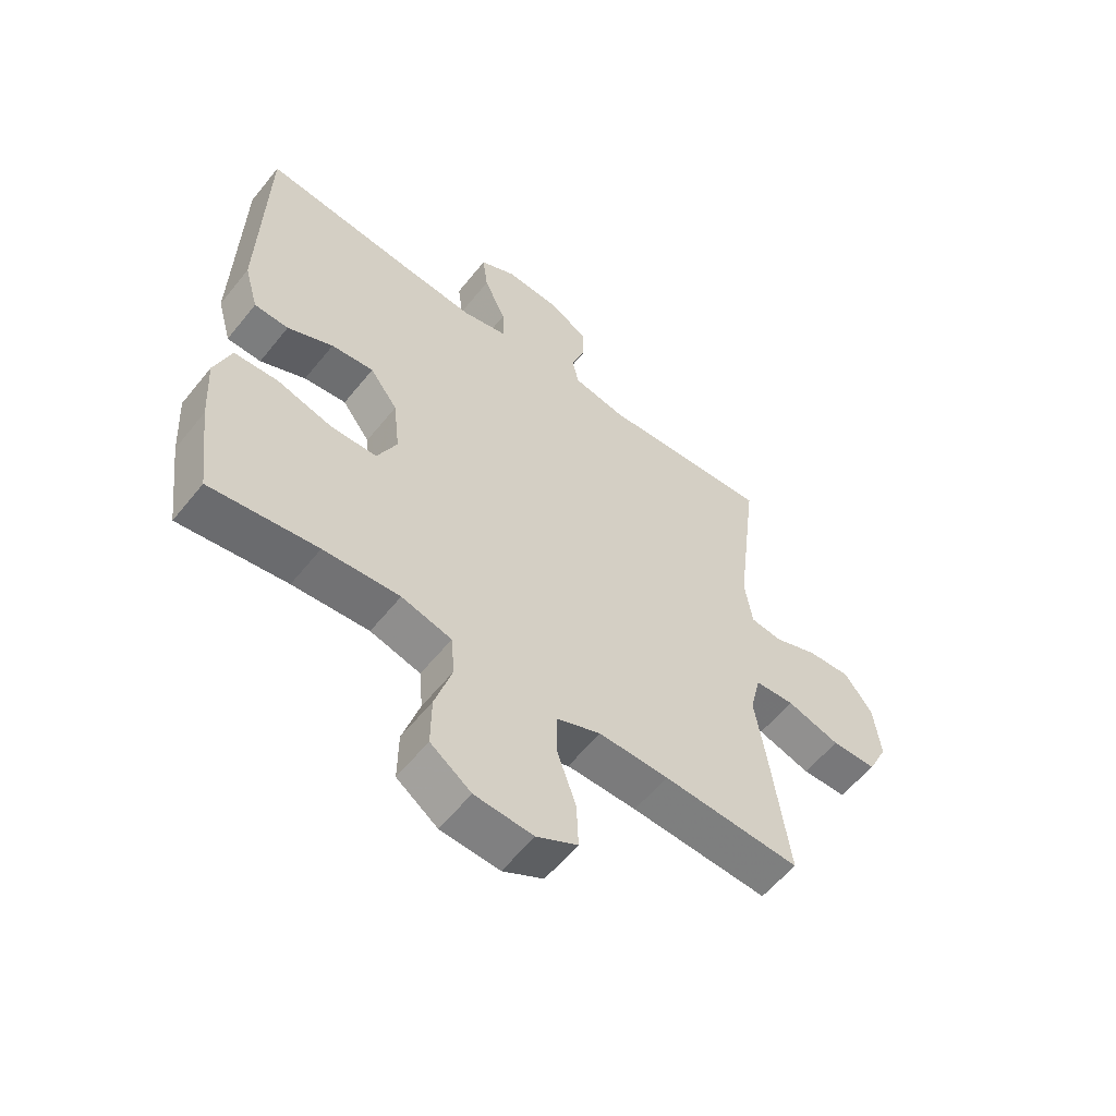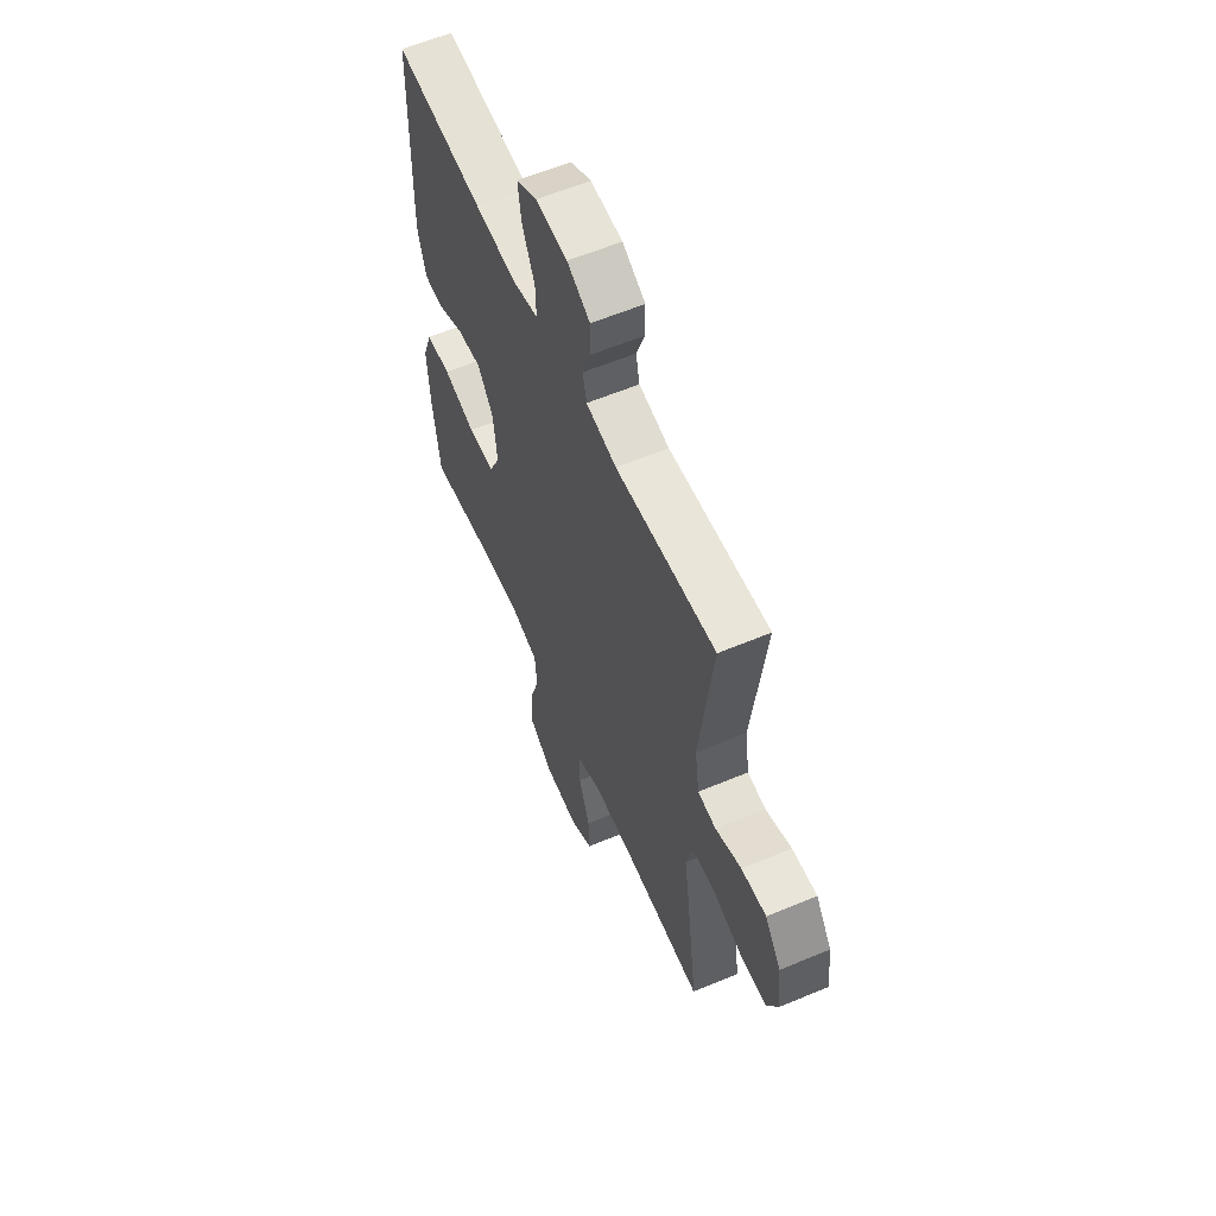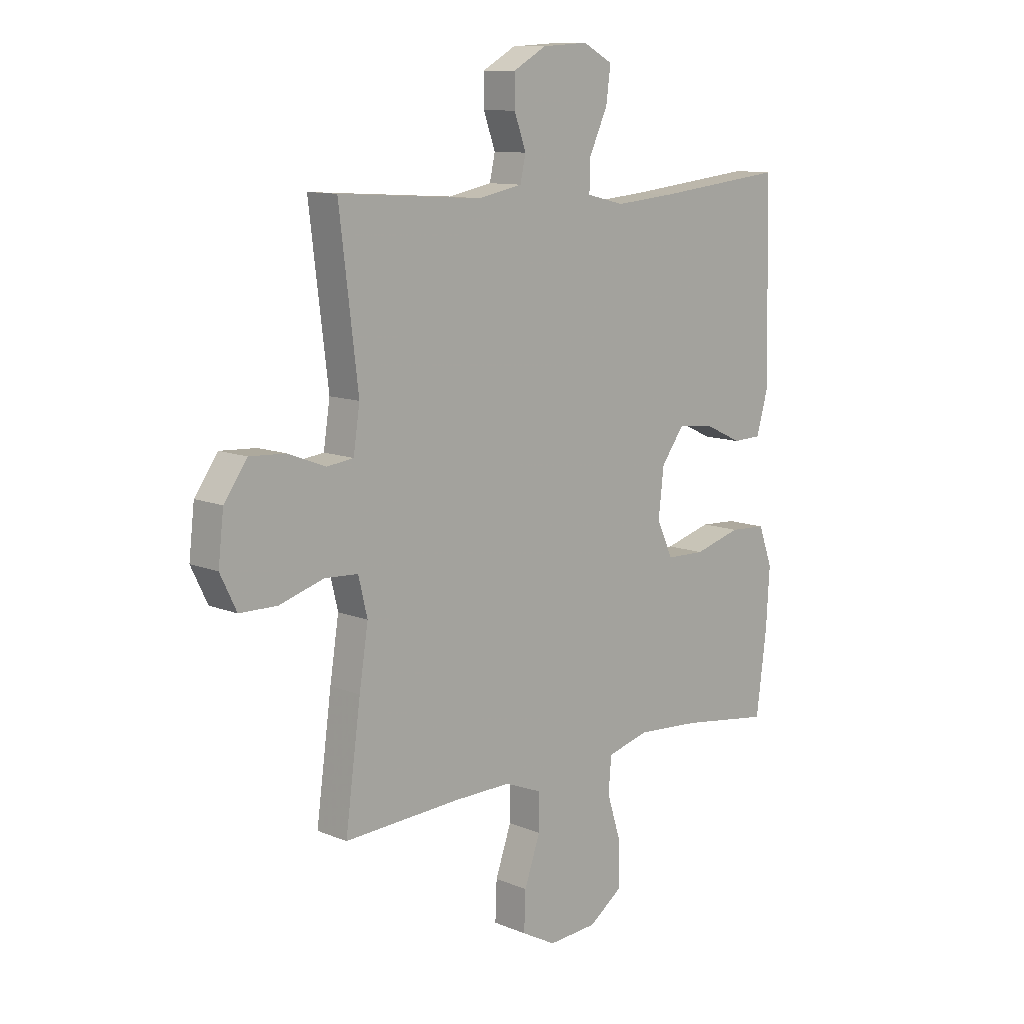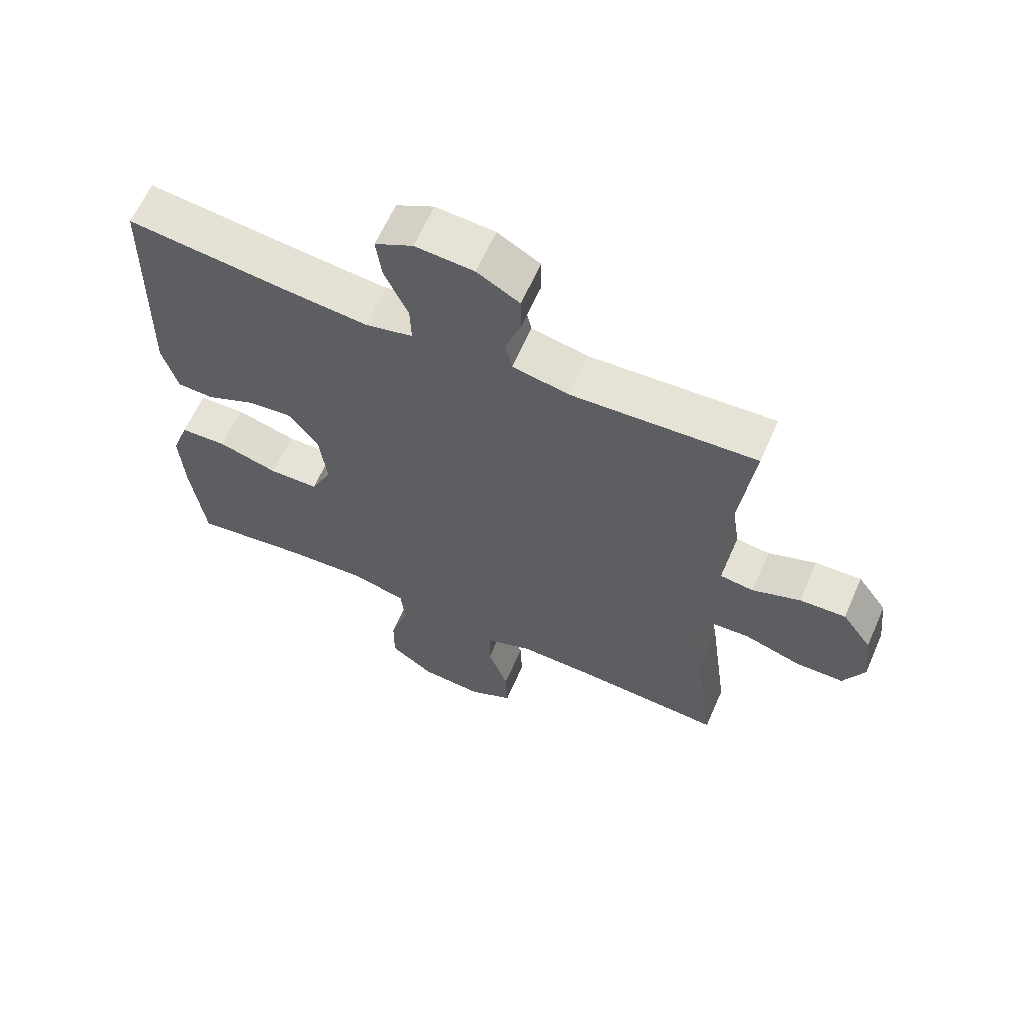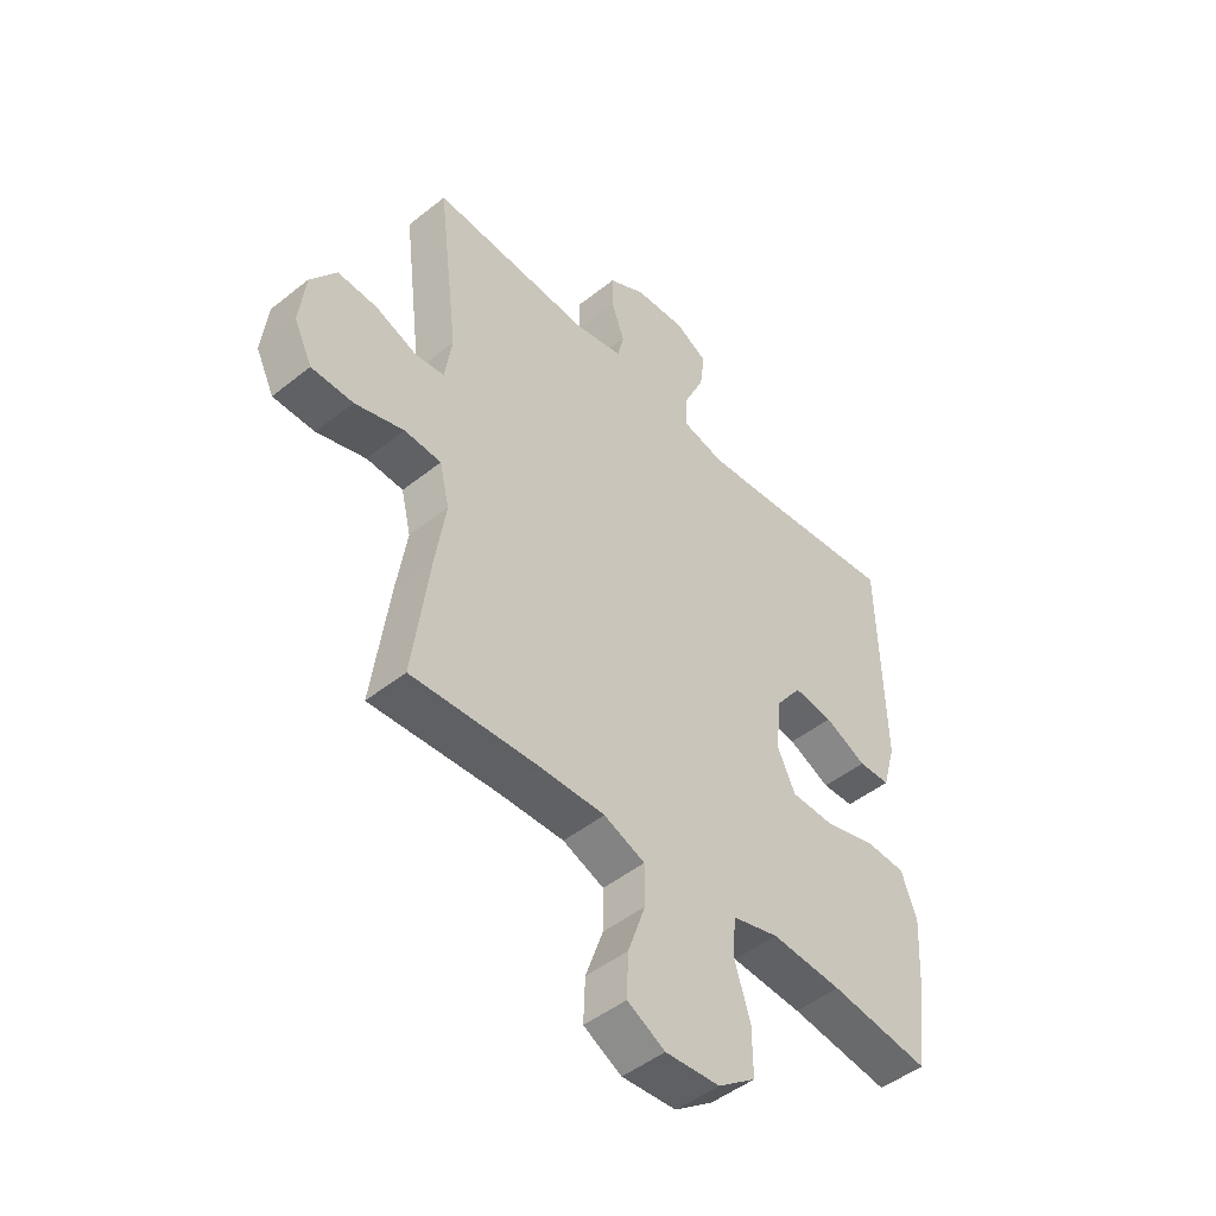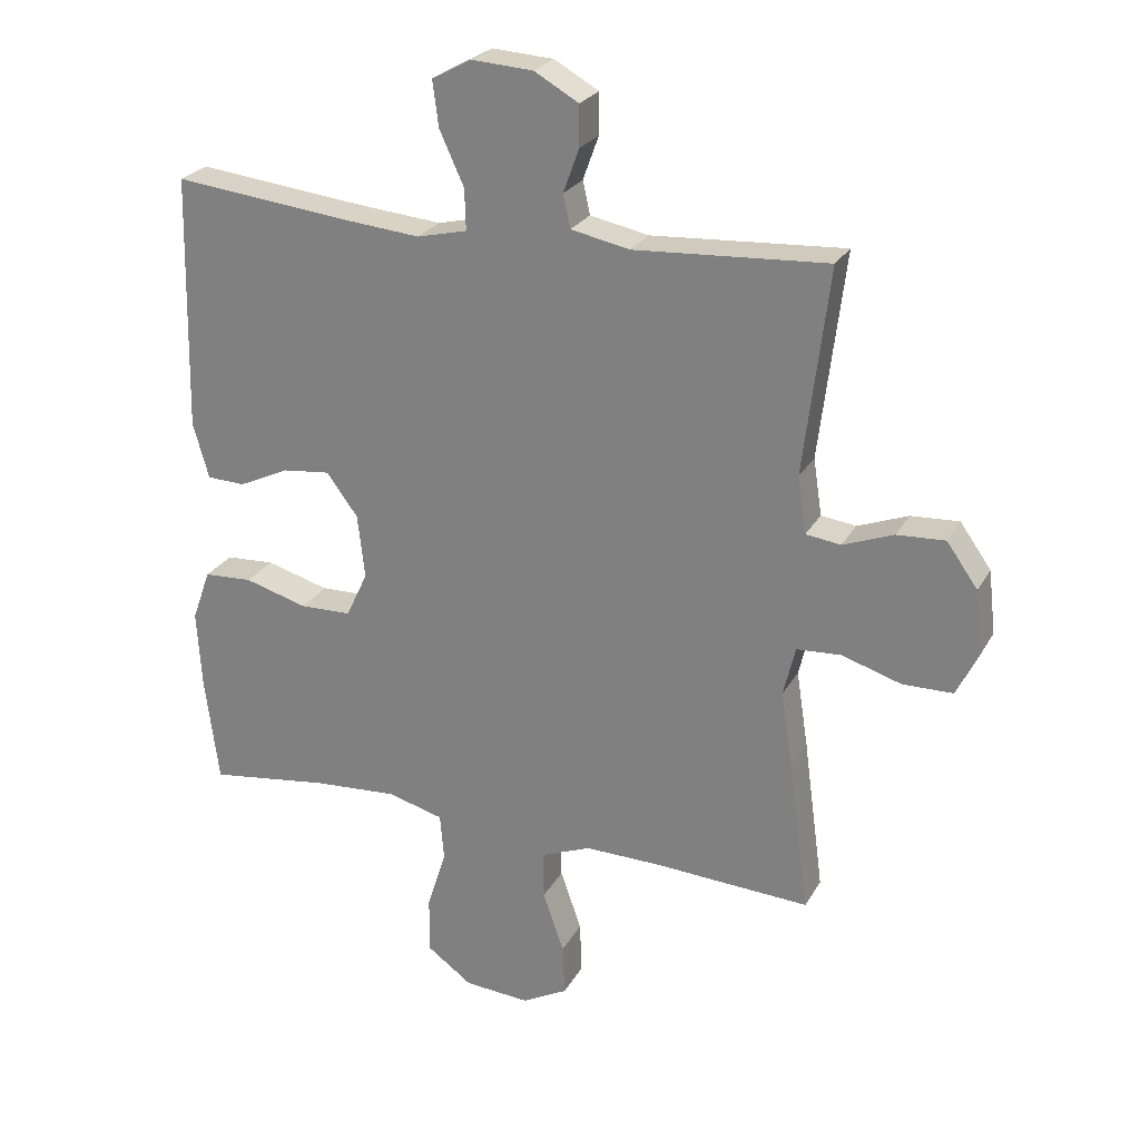
<metadata>
{"format":"obj","ext":"obj","renderer":"f3d","projection":"perspective","resolution":1024,"background":"white","views":[{"elev":-57.9,"azim":141.6,"up":"+Z"},{"elev":59.4,"azim":-113.4,"up":"+Z"},{"elev":10.9,"azim":-44.6,"up":"+Z"},{"elev":63.1,"azim":-156.2,"up":"+Z"},{"elev":-47.7,"azim":-48.1,"up":"+Z"},{"elev":25.1,"azim":-156.9,"up":"+Z"}]}
</metadata>
<code>
v -0.5 0.07 0.5
v -0.208 0.07 0.482
v -0.119 0.07 0.5
v -0.108 0.07 0.55
v -0.132 0.07 0.616
v -0.132 0.07 0.678
v -0.065 0.07 0.716
v 0.028 0.07 0.722
v 0.088 0.07 0.69
v 0.079 0.07 0.621
v 0.042 0.07 0.54
v 0.04 0.07 0.478
v 0.116 0.07 0.46
v 0.238 0.07 0.471
v 0.5 0.07 0.5
v 0.509 0.07 0.113
v 0.485 0.07 0.028
v 0.427 0.07 0.026
v 0.35 0.07 0.062
v 0.278 0.07 0.07
v 0.231 0.07 0.006
v 0.22 0.07 -0.091
v 0.253 0.07 -0.161
v 0.331 0.07 -0.163
v 0.426 0.07 -0.136
v 0.5 0.07 -0.14
v 0.528 0.07 -0.218
v 0.521 0.07 -0.336
v 0.5 0.07 -0.5
v 0.318 0.07 -0.475
v 0.189 0.07 -0.466
v 0.104 0.07 -0.489
v 0.098 0.07 -0.559
v 0.127 0.07 -0.652
v 0.128 0.07 -0.738
v 0.059 0.07 -0.788
v -0.04 0.07 -0.795
v -0.109 0.07 -0.758
v -0.106 0.07 -0.68
v -0.074 0.07 -0.588
v -0.074 0.07 -0.515
v -0.149 0.07 -0.485
v -0.267 0.07 -0.487
v -0.5 0.07 -0.5
v -0.469 0.07 -0.27
v -0.451 0.07 -0.154
v -0.469 0.07 -0.079
v -0.536 0.07 -0.075
v -0.626 0.07 -0.103
v -0.702 0.07 -0.102
v -0.735 0.07 -0.034
v -0.724 0.07 0.062
v -0.677 0.07 0.128
v -0.604 0.07 0.124
v -0.528 0.07 0.095
v -0.475 0.07 0.102
v -0.462 0.07 0.188
v -0.5 0 0.5
v -0.208 0 0.482
v -0.119 0 0.5
v -0.108 0 0.55
v -0.132 0 0.616
v -0.132 0 0.678
v -0.065 0 0.716
v 0.028 0 0.722
v 0.088 0 0.69
v 0.079 0 0.621
v 0.042 0 0.54
v 0.04 0 0.478
v 0.116 0 0.46
v 0.238 0 0.471
v 0.5 0 0.5
v 0.509 0 0.113
v 0.485 0 0.028
v 0.427 0 0.026
v 0.35 0 0.062
v 0.278 0 0.07
v 0.231 0 0.006
v 0.22 0 -0.091
v 0.253 0 -0.161
v 0.331 0 -0.163
v 0.426 0 -0.136
v 0.5 0 -0.14
v 0.528 0 -0.218
v 0.521 0 -0.336
v 0.5 0 -0.5
v 0.318 0 -0.475
v 0.189 0 -0.466
v 0.104 0 -0.489
v 0.098 0 -0.559
v 0.127 0 -0.652
v 0.128 0 -0.738
v 0.059 0 -0.788
v -0.04 0 -0.795
v -0.109 0 -0.758
v -0.106 0 -0.68
v -0.074 0 -0.588
v -0.074 0 -0.515
v -0.149 0 -0.485
v -0.267 0 -0.487
v -0.5 0 -0.5
v -0.469 0 -0.27
v -0.451 0 -0.154
v -0.469 0 -0.079
v -0.536 0 -0.075
v -0.626 0 -0.103
v -0.702 0 -0.102
v -0.735 0 -0.034
v -0.724 0 0.062
v -0.677 0 0.128
v -0.604 0 0.124
v -0.528 0 0.095
v -0.475 0 0.102
v -0.462 0 0.188
f 52 53 54 55
f 52 55 56
f 51 52 56
f 48 49 50 51
f 47 48 51 56
f 46 47 56 57
f 43 44 45 46
f 42 43 46 57
f 37 38 39 40
f 37 40 41
f 36 37 41
f 33 34 35 36
f 32 33 36 41
f 31 32 41 42
f 27 28 29 30
f 27 30 31
f 24 25 26 27
f 23 24 27 31
f 22 23 31 42
f 16 17 18 19
f 14 15 16 19
f 13 14 19 20
f 12 13 20 21
f 8 9 10 11
f 8 11 12
f 7 8 12
f 4 5 6 7
f 3 4 7 12
f 2 3 12 21
f 21 22 42 57
f 1 2 21 57
f 112 111 110 109
f 113 112 109
f 113 109 108
f 108 107 106 105
f 113 108 105 104
f 114 113 104 103
f 103 102 101 100
f 114 103 100 99
f 97 96 95 94
f 98 97 94
f 98 94 93
f 93 92 91 90
f 98 93 90 89
f 99 98 89 88
f 87 86 85 84
f 88 87 84
f 84 83 82 81
f 88 84 81 80
f 99 88 80 79
f 76 75 74 73
f 76 73 72 71
f 77 76 71 70
f 78 77 70 69
f 68 67 66 65
f 69 68 65
f 69 65 64
f 64 63 62 61
f 69 64 61 60
f 78 69 60 59
f 114 99 79 78
f 114 78 59 58
f 1 58 59 2
f 2 59 60 3
f 3 60 61 4
f 4 61 62 5
f 5 62 63 6
f 6 63 64 7
f 7 64 65 8
f 8 65 66 9
f 9 66 67 10
f 10 67 68 11
f 11 68 69 12
f 12 69 70 13
f 13 70 71 14
f 14 71 72 15
f 15 72 73 16
f 16 73 74 17
f 17 74 75 18
f 18 75 76 19
f 19 76 77 20
f 20 77 78 21
f 21 78 79 22
f 22 79 80 23
f 23 80 81 24
f 24 81 82 25
f 25 82 83 26
f 26 83 84 27
f 27 84 85 28
f 28 85 86 29
f 29 86 87 30
f 30 87 88 31
f 31 88 89 32
f 32 89 90 33
f 33 90 91 34
f 34 91 92 35
f 35 92 93 36
f 36 93 94 37
f 37 94 95 38
f 38 95 96 39
f 39 96 97 40
f 40 97 98 41
f 41 98 99 42
f 42 99 100 43
f 43 100 101 44
f 44 101 102 45
f 45 102 103 46
f 46 103 104 47
f 47 104 105 48
f 48 105 106 49
f 49 106 107 50
f 50 107 108 51
f 51 108 109 52
f 52 109 110 53
f 53 110 111 54
f 54 111 112 55
f 55 112 113 56
f 56 113 114 57
f 57 114 58 1

</code>
